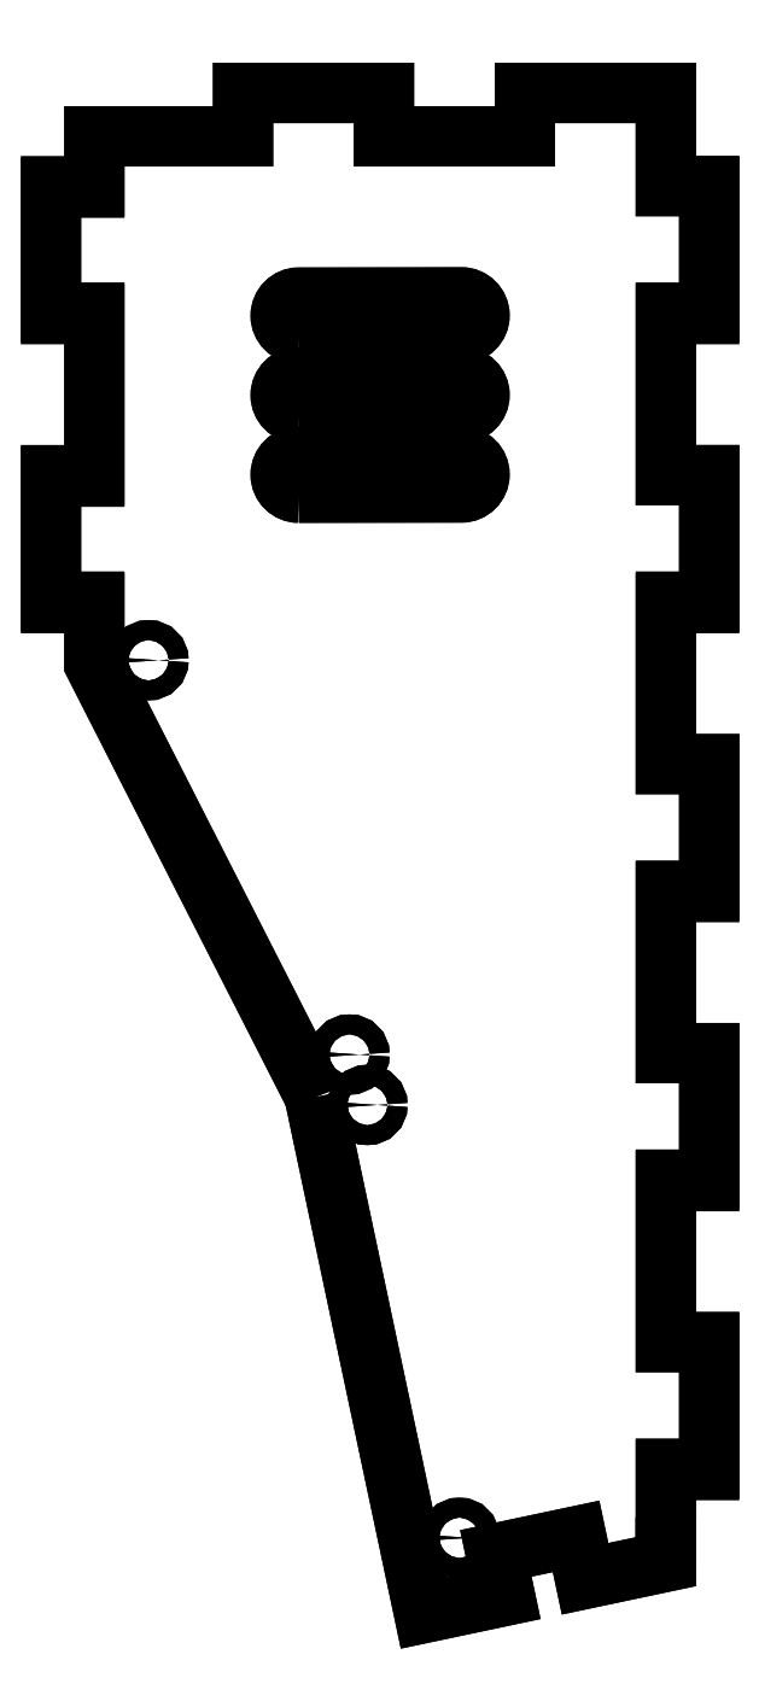
<metadata>
{"format":"dxf","ext":"dxf","renderer":"ezdxf+matplotlib","layout":"modelspace","background":"white","min_lineweight":24,"dpi":150}
</metadata>
<code>
0
SECTION
2
ENTITIES
0
LWPOLYLINE
8
0
90
4
70
1
43
0
10
-173.4
20
253.4
10
-128.4
20
253.4
42
1
10
-128.4
20
263.4
10
-173.4
20
263.4
42
1
0
LWPOLYLINE
8
0
90
4
70
1
43
0
10
-173.4
20
231.4
10
-128.4
20
231.4
42
1
10
-128.4
20
241.4
10
-173.4
20
241.4
42
1
0
LWPOLYLINE
8
0
90
4
70
1
43
0
10
-173.4
20
209.4
10
-128.4
20
209.4
42
1
10
-128.4
20
219.4
10
-173.4
20
219.4
42
1
0
CIRCLE
8
0
10
-215
20
163
30
0
40
2.75
210
-0
220
0
230
1
0
CIRCLE
8
0
10
-129
20
-79.95
30
0
40
2.75
210
0
220
-0
230
1
0
CIRCLE
8
0
10
-159.4
20
53.82
30
0
40
2.75
210
-0
220
0
230
1
0
CIRCLE
8
0
10
-154.4
20
39.88
30
0
40
2.75
210
0
220
-0
230
1
0
LWPOLYLINE
8
0
90
48
70
1
43
0
10
-169
20
42
10
-169.4
20
43.1
10
-227.2
20
156.5
10
-230
20
162
10
-230
20
178.8
10
-242
20
178.8
10
-242
20
213.8
10
-230
20
213.8
10
-230
20
258.8
10
-242
20
258.8
10
-242
20
293.8
10
-230
20
293.8
10
-230
20
308
10
-188.8
20
308
10
-188.8
20
320
10
-149.8
20
320
10
-149.8
20
308
10
-110.8
20
308
10
-110.8
20
320
10
-71.85
20
320
10
-71.85
20
294.2
10
-59.85
20
294.2
10
-59.85
20
258.8
10
-71.85
20
258.8
10
-71.85
20
214.2
10
-59.85
20
214.2
10
-59.85
20
178.8
10
-71.85
20
178.8
10
-71.85
20
134.2
10
-59.85
20
134.2
10
-59.85
20
98.78
10
-71.85
20
98.78
10
-71.85
20
54.22
10
-59.85
20
54.22
10
-59.85
20
18.78
10
-71.85
20
18.78
10
-71.85
20
-25.78
10
-59.85
20
-25.78
10
-59.85
20
-61.22
10
-71.85
20
-61.22
10
-71.85
20
-74.29
10
-71.85
20
-74.29
10
-71.85
20
-86.56
10
-94.2
20
-91.3
10
-96.69
20
-79.56
10
-118.9
20
-84.26
10
-116.4
20
-96
10
-138.8
20
-100.7
0
LWPOLYLINE
8
0
90
4
70
1
43
0
10
-173.4
20
253.4
10
-128.4
20
253.4
42
1
10
-128.4
20
263.4
10
-173.4
20
263.4
42
1
0
LWPOLYLINE
8
0
90
4
70
1
43
0
10
-173.4
20
231.4
10
-128.4
20
231.4
42
1
10
-128.4
20
241.4
10
-173.4
20
241.4
42
1
0
LWPOLYLINE
8
0
90
4
70
1
43
0
10
-173.4
20
209.4
10
-128.4
20
209.4
42
1
10
-128.4
20
219.4
10
-173.4
20
219.4
42
1
0
CIRCLE
8
0
10
-215
20
163
30
0
40
2.75
210
-0
220
0
230
1
0
CIRCLE
8
0
10
-129
20
-79.95
30
0
40
2.75
210
0
220
-0
230
1
0
CIRCLE
8
0
10
-159.4
20
53.82
30
0
40
2.75
210
-0
220
0
230
1
0
CIRCLE
8
0
10
-154.4
20
39.88
30
0
40
2.75
210
0
220
-0
230
1
0
LWPOLYLINE
8
0
90
48
70
1
43
0
10
-169
20
42
10
-169.4
20
43.1
10
-227.2
20
156.5
10
-230
20
162
10
-230
20
179.2
10
-242
20
179.2
10
-242
20
214.2
10
-230
20
214.2
10
-230
20
259.2
10
-242
20
259.2
10
-242
20
294.2
10
-230
20
294.2
10
-230
20
308
10
-188.8
20
308
10
-188.8
20
320
10
-149.8
20
320
10
-149.8
20
308
10
-110.8
20
308
10
-110.8
20
320
10
-71.85
20
320
10
-71.85
20
294.2
10
-59.85
20
294.2
10
-59.85
20
259.2
10
-71.85
20
259.2
10
-71.85
20
214.2
10
-59.85
20
214.2
10
-59.85
20
179.2
10
-71.85
20
179.2
10
-71.85
20
134.2
10
-59.85
20
134.2
10
-59.85
20
99.22
10
-71.85
20
99.22
10
-71.85
20
54.22
10
-59.85
20
54.22
10
-59.85
20
19.22
10
-71.85
20
19.22
10
-71.85
20
-25.78
10
-59.85
20
-25.78
10
-59.85
20
-60.78
10
-71.85
20
-60.78
10
-71.85
20
-74.29
10
-71.85
20
-74.29
10
-71.85
20
-86.56
10
-94.2
20
-91.3
10
-96.69
20
-79.56
10
-118.9
20
-84.26
10
-116.4
20
-96
10
-138.8
20
-100.7
0
ENDSEC
0
EOF

</code>
